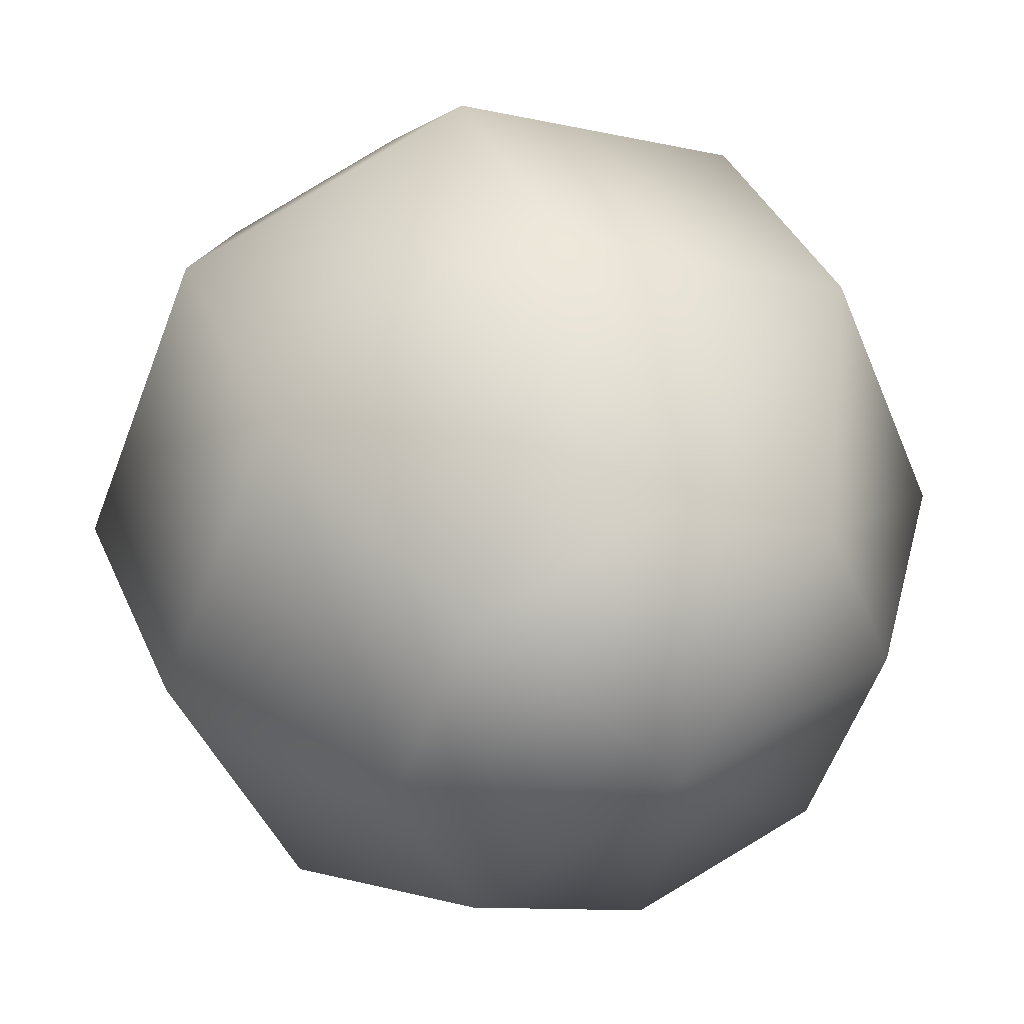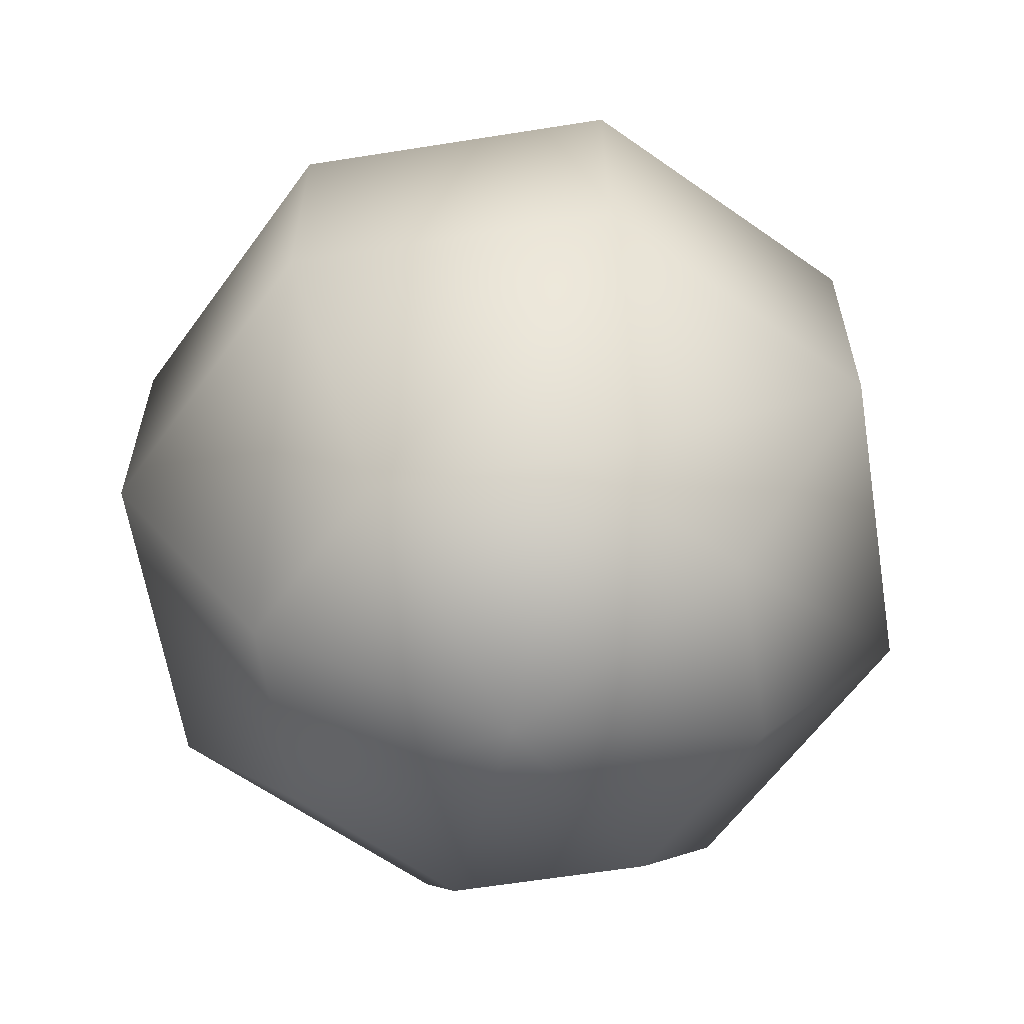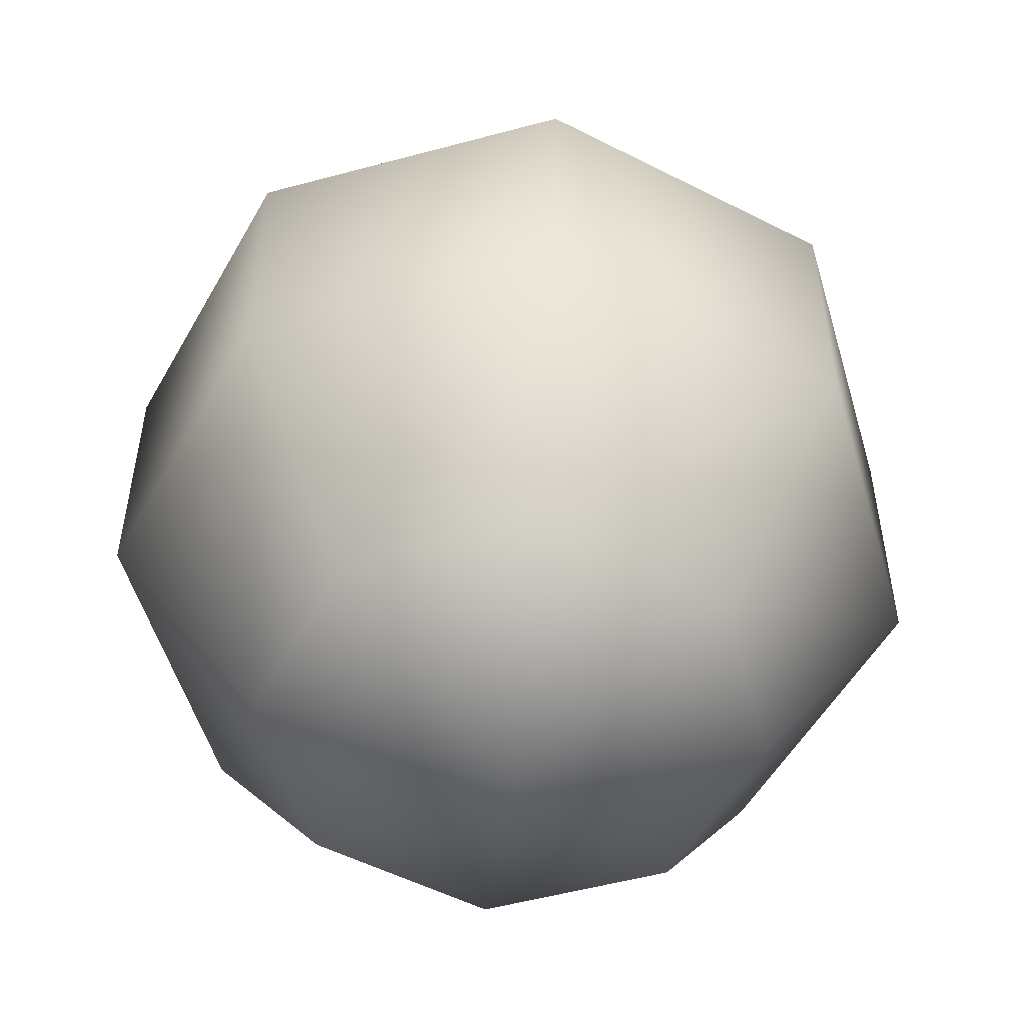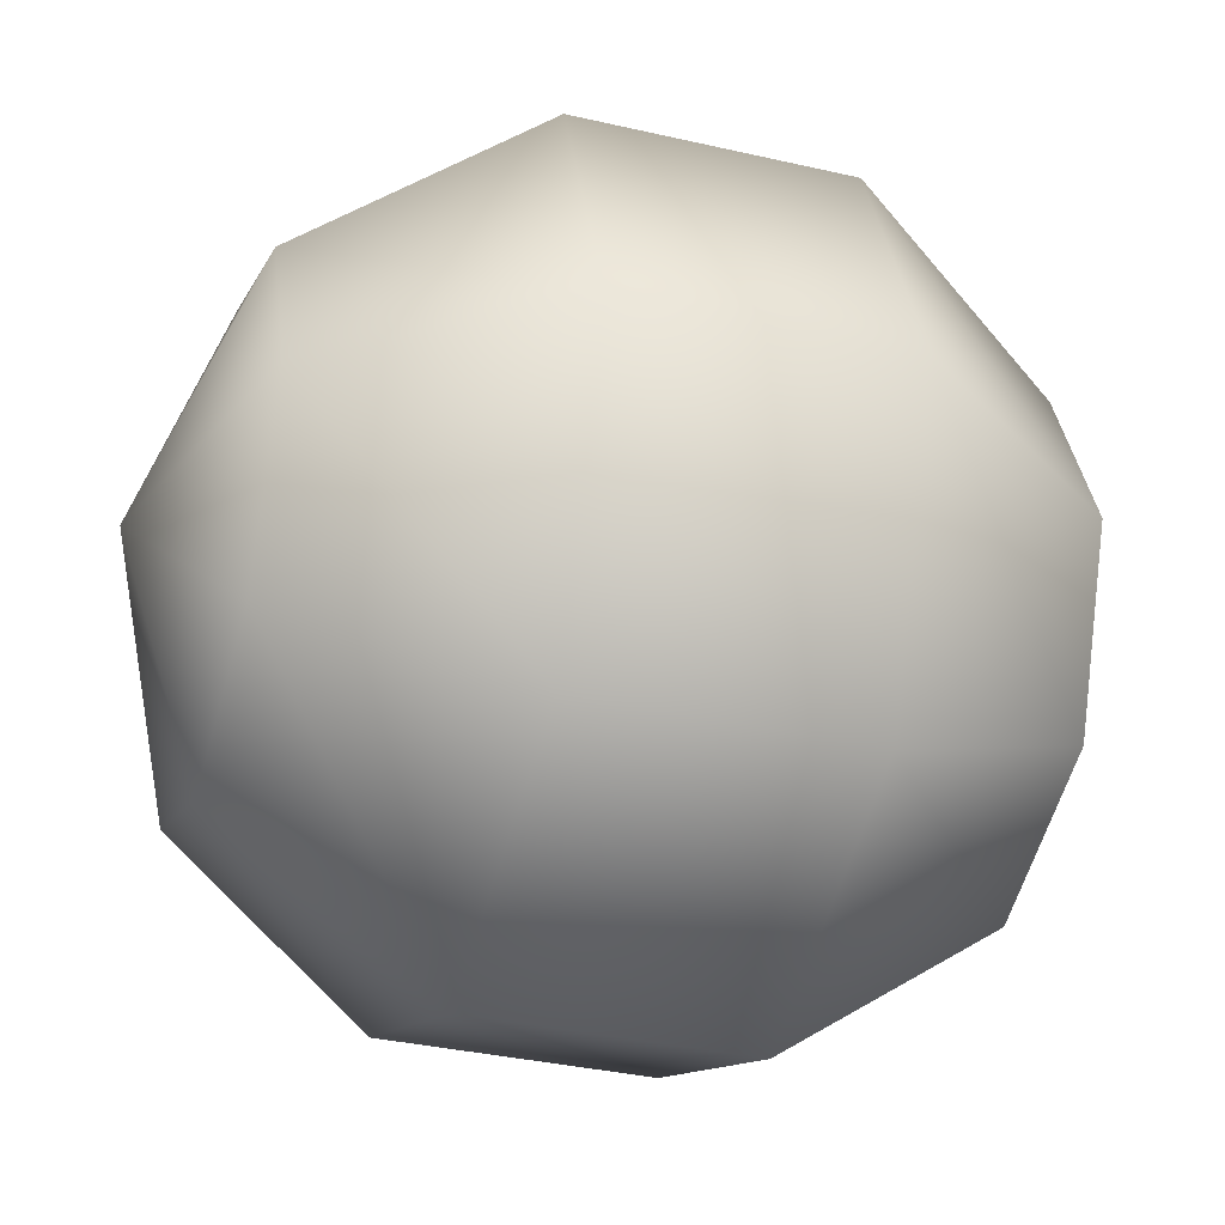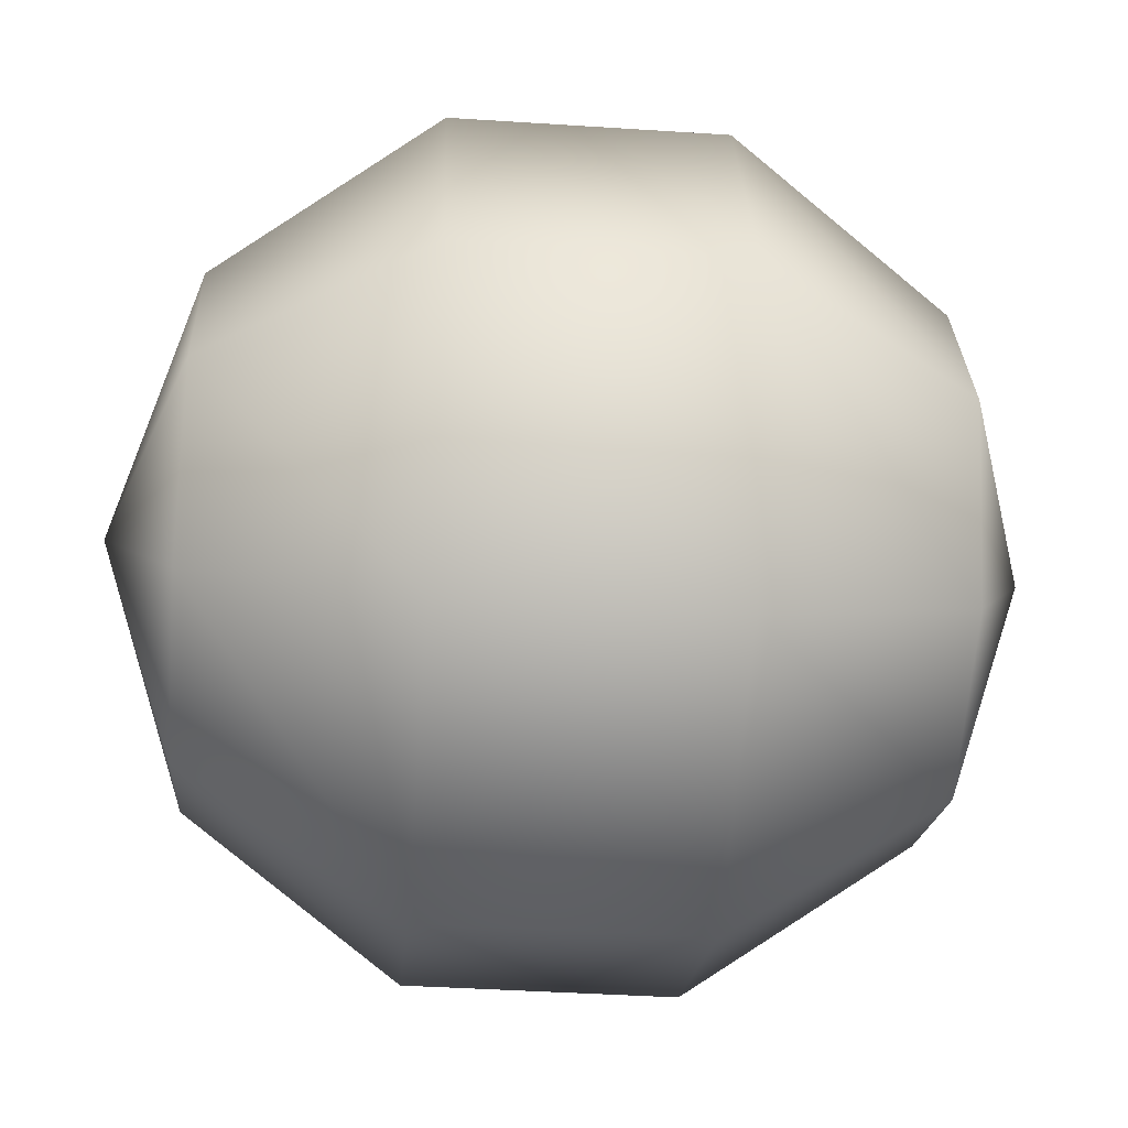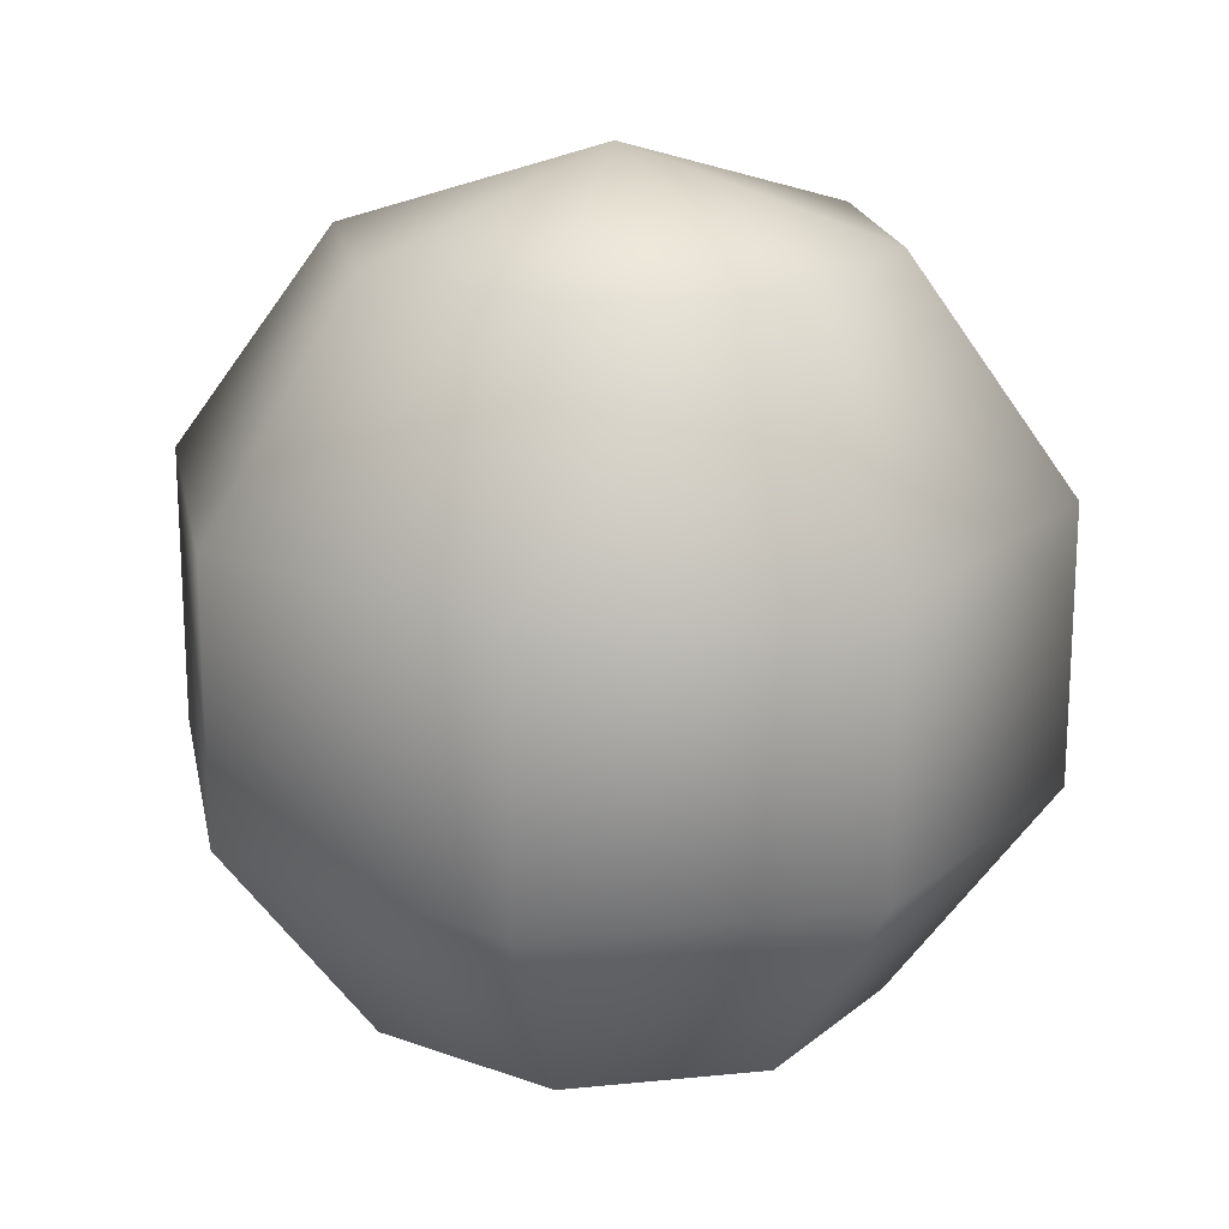
<metadata>
{"format":"obj","ext":"obj","renderer":"f3d","projection":"perspective","resolution":1024,"background":"white","views":[{"elev":38.2,"azim":158.3,"up":"+Z"},{"elev":-61.5,"azim":76.7,"up":"+Y"},{"elev":-52.7,"azim":128.7,"up":"+Y"},{"elev":-34.6,"azim":-107.3,"up":"+Z"},{"elev":-40.3,"azim":-94.6,"up":"+Z"},{"elev":19.5,"azim":-168.3,"up":"+Y"}]}
</metadata>
<code>
v 0.2078 0.09549 -0.2078
v 0 0.09549 -0.2939
v -0.2078 0.09549 -0.2078
v -0.2939 0.09549 0
v -0.2078 0.09549 0.2078
v 0 0.09549 0.2939
v 0.2078 0.09549 0.2078
v 0.2939 0.09549 0
v 0.3362 0.3455 -0.3362
v 0 0.3455 -0.4755
v -0.3362 0.3455 -0.3362
v -0.4755 0.3455 0
v -0.3362 0.3455 0.3362
v 0 0.3455 0.4755
v 0.3362 0.3455 0.3362
v 0.4755 0.3455 0
v 0.3362 0.6545 -0.3362
v 0 0.6545 -0.4755
v -0.3362 0.6545 -0.3362
v -0.4755 0.6545 0
v -0.3362 0.6545 0.3362
v 0 0.6545 0.4755
v 0.3362 0.6545 0.3362
v 0.4755 0.6545 0
v 0.2078 0.9045 -0.2078
v 0 0.9045 -0.2939
v -0.2078 0.9045 -0.2078
v -0.2939 0.9045 0
v -0.2078 0.9045 0.2078
v 0 0.9045 0.2939
v 0.2078 0.9045 0.2078
v 0.2939 0.9045 0
v 0 0 0
v 0 1 0
f 1 2 10 9
f 2 3 11 10
f 3 4 12 11
f 4 5 13 12
f 5 6 14 13
f 6 7 15 14
f 7 8 16 15
f 8 1 9 16
f 9 10 18 17
f 10 11 19 18
f 11 12 20 19
f 12 13 21 20
f 13 14 22 21
f 14 15 23 22
f 15 16 24 23
f 16 9 17 24
f 17 18 26 25
f 18 19 27 26
f 19 20 28 27
f 20 21 29 28
f 21 22 30 29
f 22 23 31 30
f 23 24 32 31
f 24 17 25 32
f 2 1 33
f 3 2 33
f 4 3 33
f 5 4 33
f 6 5 33
f 7 6 33
f 8 7 33
f 1 8 33
f 25 26 34
f 26 27 34
f 27 28 34
f 28 29 34
f 29 30 34
f 30 31 34
f 31 32 34
f 32 25 34

</code>
